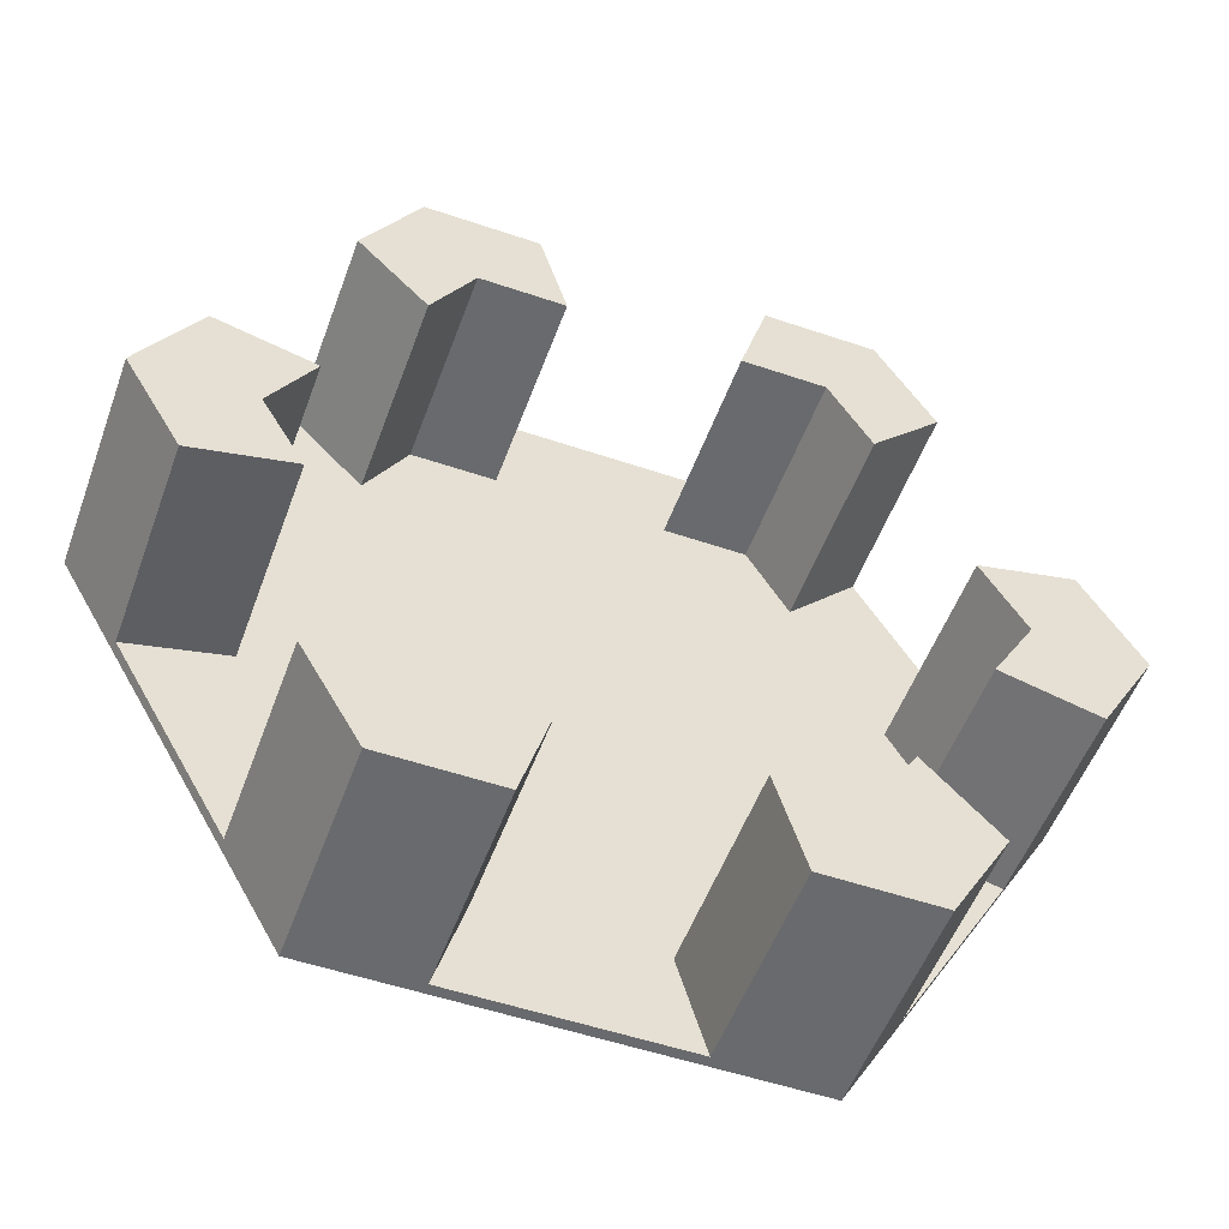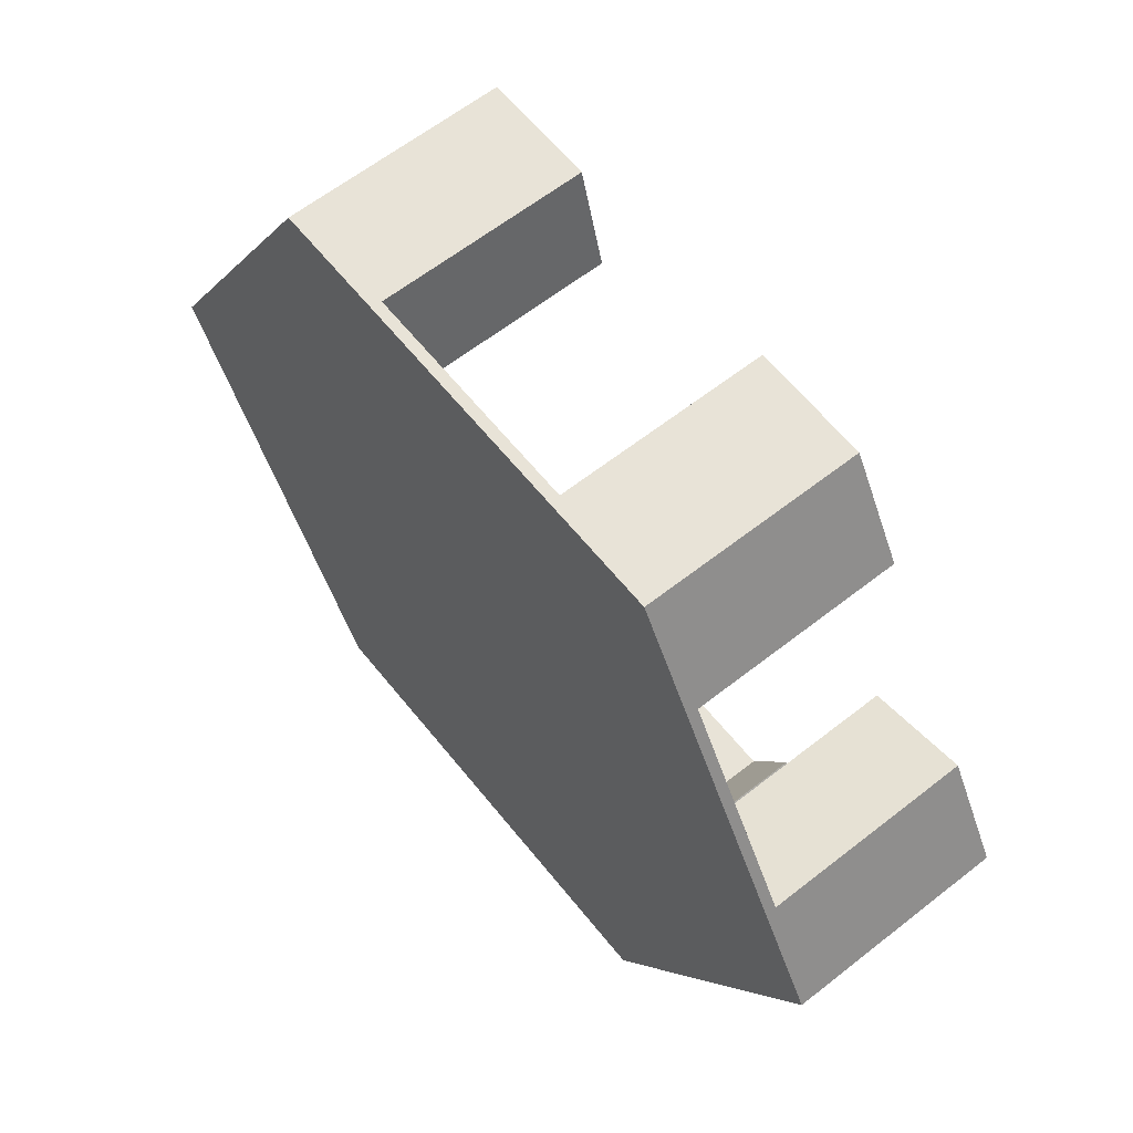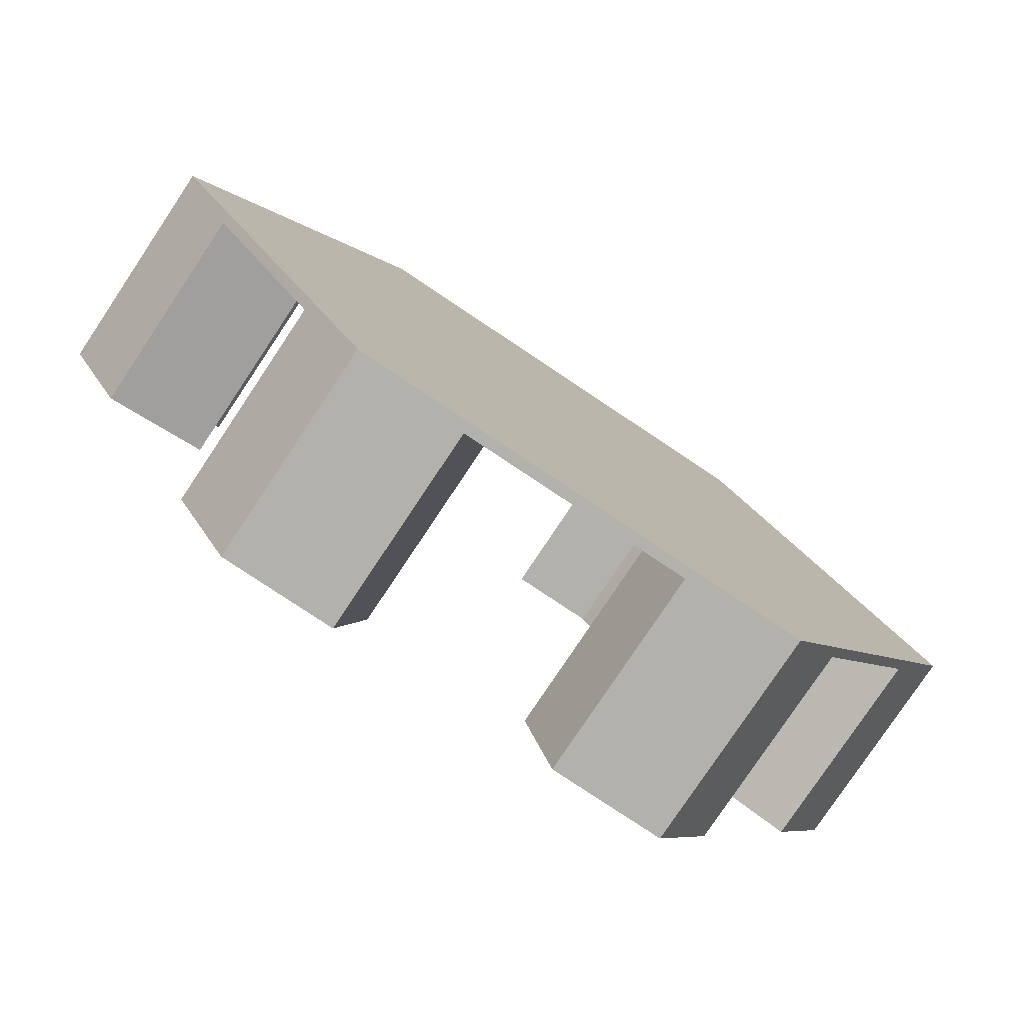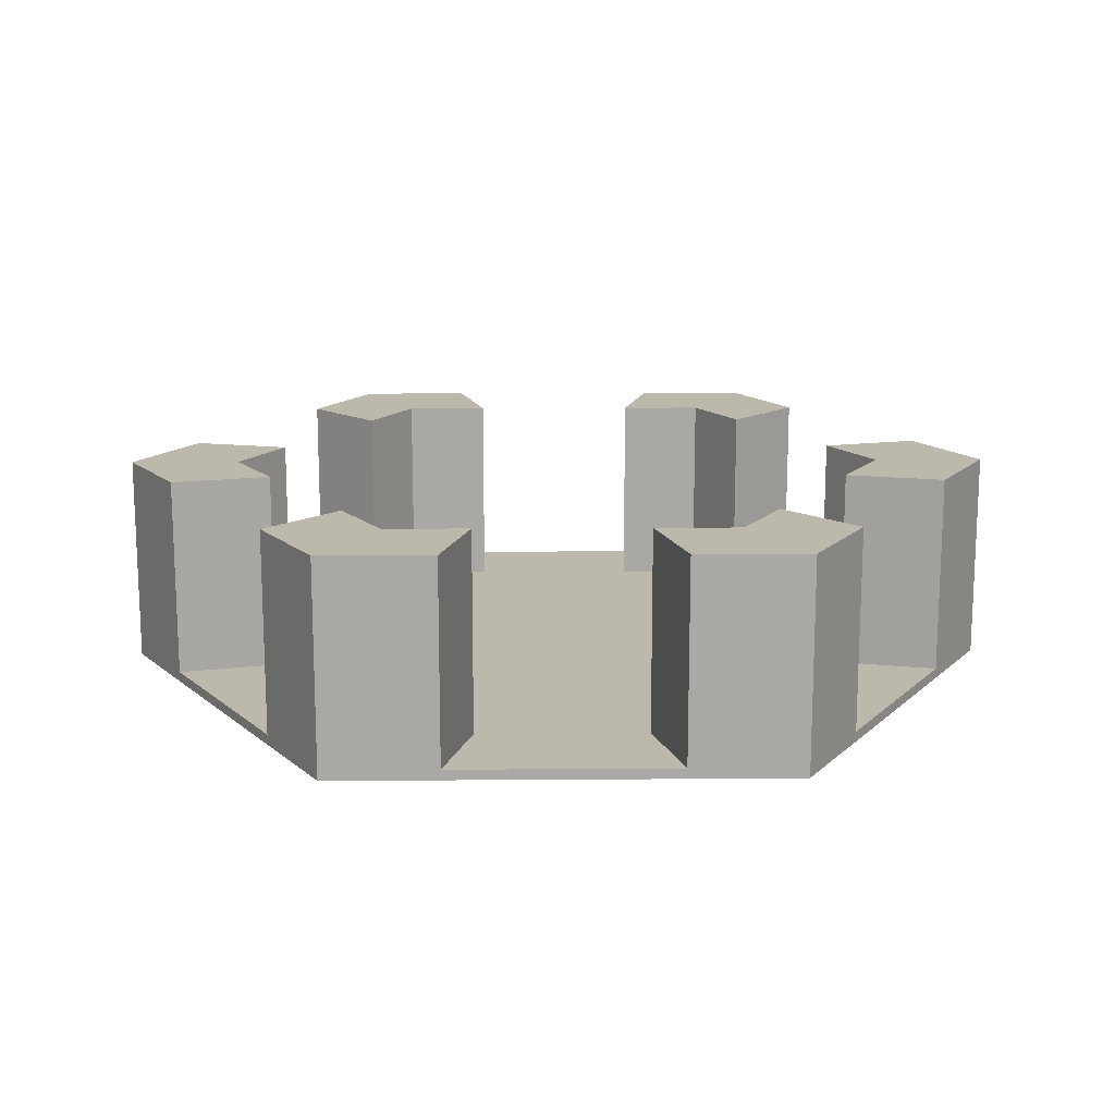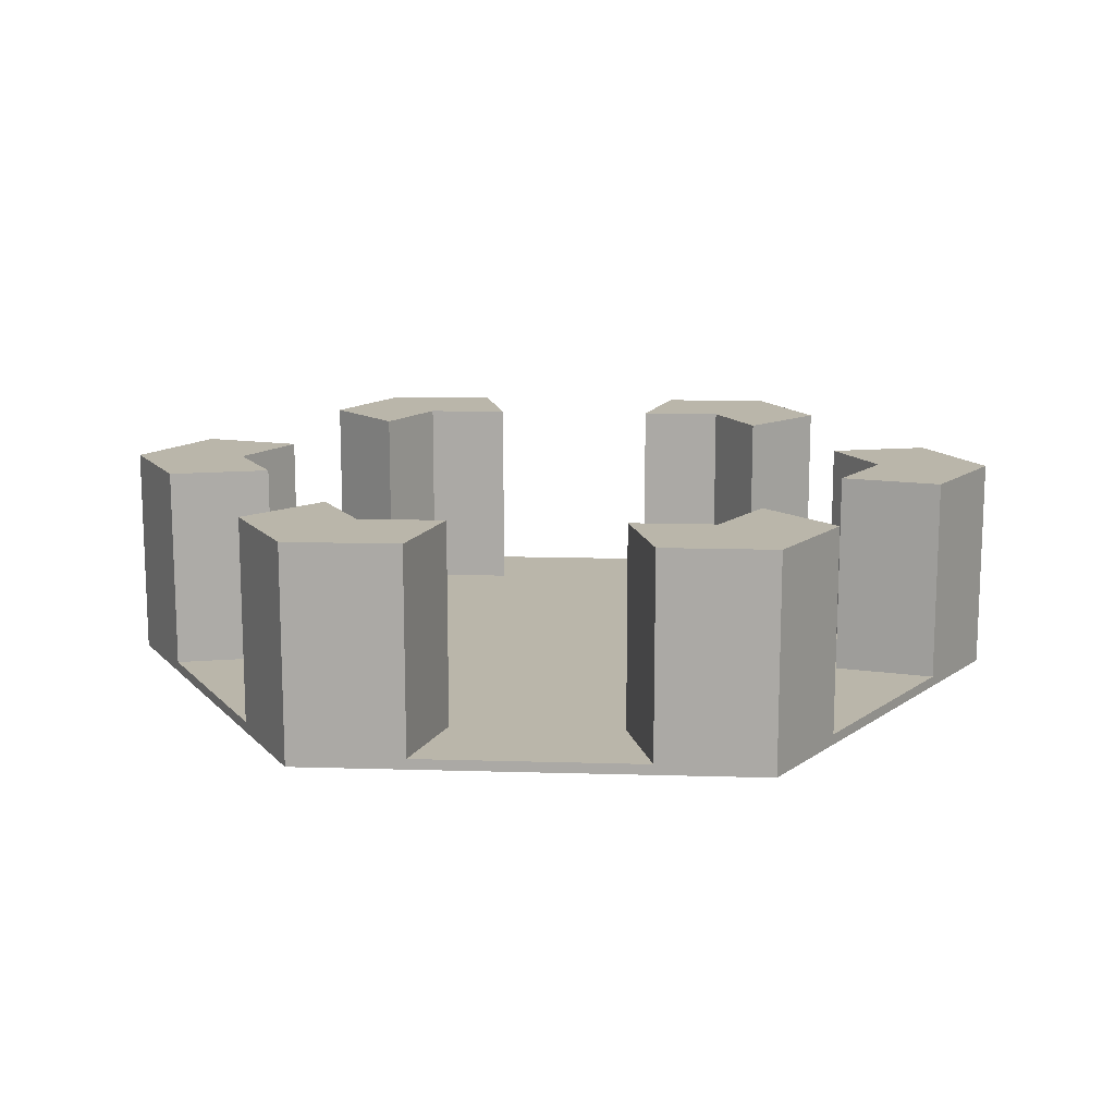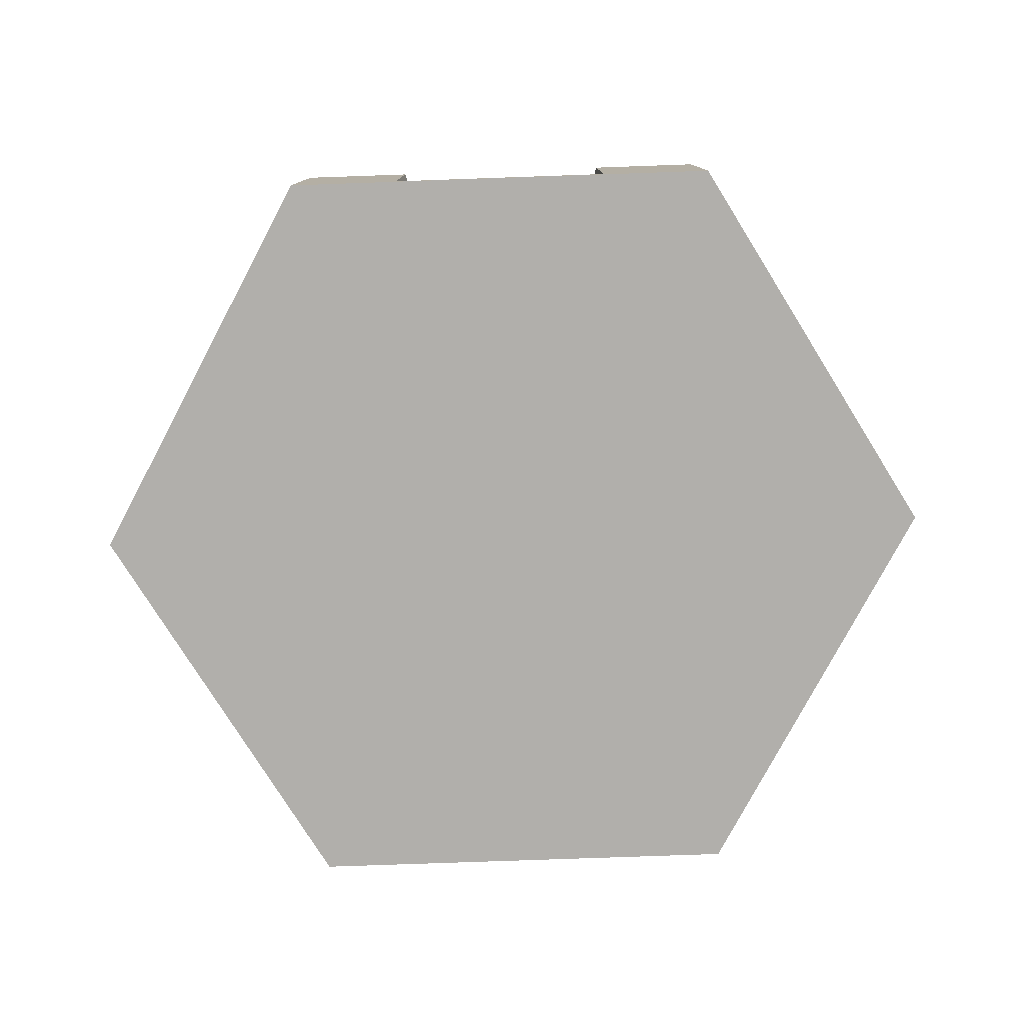
<metadata>
{"format":"obj","ext":"obj","renderer":"f3d","projection":"perspective","resolution":1024,"background":"white","views":[{"elev":-53.1,"azim":160.0,"up":"+Z"},{"elev":61.9,"azim":51.4,"up":"+Z"},{"elev":-79.1,"azim":-33.7,"up":"+Z"},{"elev":14.9,"azim":179.1,"up":"+Y"},{"elev":13.8,"azim":-56.2,"up":"+Y"},{"elev":-78.3,"azim":-58.0,"up":"+Y"}]}
</metadata>
<code>
o Hexagon
v 0.7519 0.01142 -0
v 0.3759 0.01142 -0.6512
v -0.3759 0.01142 -0.6512
v -0.7519 0.01142 0
v -0.3759 0.01142 0.6512
v 0.3759 0.01142 0.6512
v 1 -0.01142 0
v 0.5 -0.01142 -0.866
v -0.5 -0.01142 -0.866
v -1 -0.01142 0
v -0.5 -0.01142 0.866
v 0.5 -0.01142 0.866
v -0.5 0.01142 -0.866
v 0.5 0.01142 0.866
v 1 0.01142 0
v 0.5 0.01142 -0.866
v -1 0.01142 0
v -0.5 0.01142 -0.866
v -0.5 0.01142 0.866
v 0.5 0.01142 0.866
v -0.003102 0.01142 0.866
v -0.003102 -0.01142 0.866
v -0.002332 0.01142 0.6512
v 0.2484 0.01142 0.866
v 0.2484 -0.01142 0.866
v 0.1868 0.01142 0.6512
v -0.2516 0.01142 0.866
v -0.2516 -0.01142 0.866
v -0.1891 0.01142 0.6512
v 0.75 0.01142 0.433
v 0.75 -0.01142 0.433
v 0.5639 0.01142 0.3256
v 0.625 0.01142 0.6495
v 0.625 -0.01142 0.6495
v 0.4699 0.01142 0.4884
v 0.875 0.01142 0.2165
v 0.875 -0.01142 0.2165
v 0.6579 0.01142 0.1628
v 0.75 0.01142 -0.433
v 0.75 -0.01142 -0.433
v 0.5639 0.01142 -0.3256
v 0.8763 0.01142 -0.2143
v 0.8763 -0.01142 -0.2143
v 0.6589 0.01142 -0.1611
v 0.625 0.01142 -0.6495
v 0.625 -0.01142 -0.6495
v 0.4699 0.01142 -0.4884
v 0.6875 0.01142 -0.5413
v 0.6875 -0.01142 -0.5413
v 0.5169 0.01142 -0.407
v 0.8131 0.01142 -0.3236
v 0.8131 -0.01142 -0.3236
v 0.6114 0.01142 -0.2433
v 0.8125 0.01142 0.3248
v 0.8125 -0.01142 0.3248
v 0.6109 0.01142 0.2442
v 0.6868 0.01142 0.5425
v 0.6868 -0.01142 0.5425
v 0.5164 0.01142 0.4079
v 0.1227 0.01142 0.866
v 0.1227 -0.01142 0.866
v 0.09224 0.01142 0.6512
v -0.1273 0.01142 0.866
v -0.1273 -0.01142 0.866
v -0.09574 0.01142 0.6512
v -0.75 0.01142 0.433
v -0.75 -0.01142 0.433
v -0.5639 0.01142 0.3256
v -0.6244 0.01142 0.6506
v -0.6244 -0.01142 0.6506
v -0.4694 0.01142 0.4892
v -0.6872 0.01142 0.5418
v -0.6872 -0.01142 0.5418
v -0.5167 0.01142 0.4074
v -0.875 0.01142 0.2165
v -0.875 -0.01142 0.2165
v -0.6579 0.01142 0.1628
v -0.8125 0.01142 0.3248
v -0.8125 -0.01142 0.3248
v -0.6109 0.01142 0.2442
v -0.75 0.01142 -0.433
v -0.75 -0.01142 -0.433
v -0.5639 0.01142 -0.3256
v -0.875 0.01142 -0.2165
v -0.875 -0.01142 -0.2165
v -0.6579 0.01142 -0.1628
v -0.625 0.01142 -0.6495
v -0.625 -0.01142 -0.6495
v -0.4699 0.01142 -0.4884
v -0.6875 0.01142 -0.5413
v -0.6875 -0.01142 -0.5413
v -0.5169 0.01142 -0.407
v -0.8125 0.01142 -0.3248
v -0.8125 -0.01142 -0.3248
v -0.6109 0.01142 -0.2442
v -0 0.01142 -0.866
v -0 -0.01142 -0.866
v -0 0.01142 -0.6512
v -0.25 0.01142 -0.866
v -0.25 -0.01142 -0.866
v -0.188 0.01142 -0.6512
v -0.125 0.01142 -0.866
v -0.125 -0.01142 -0.866
v -0.09398 0.01142 -0.6512
v 0.25 0.01142 -0.866
v 0.25 -0.01142 -0.866
v 0.188 0.01142 -0.6512
v 0.125 0.01142 -0.866
v 0.125 -0.01142 -0.866
v 0.09398 0.01142 -0.6512
v 0.625 0.4605 -0.6495
v 0.5 0.4605 -0.866
v -0.25 0.4605 -0.866
v -0.5 0.4605 -0.866
v -0.875 0.4605 -0.2165
v -1 0.4605 0
v -0.6244 0.4605 0.6506
v -0.5 0.4605 0.866
v 0.2484 0.4605 0.866
v 0.5 0.4605 0.866
v 0.875 0.4605 0.2165
v 1 0.4605 0
v 0.4699 0.4605 -0.4884
v 0.3759 0.4605 -0.6512
v -0.188 0.4605 -0.6512
v -0.3759 0.4605 -0.6512
v -0.6579 0.4605 -0.1628
v -0.7519 0.4605 0
v -0.4694 0.4605 0.4892
v -0.3759 0.4605 0.6512
v 0.1868 0.4605 0.6512
v 0.3759 0.4605 0.6512
v 0.6579 0.4605 0.1628
v 0.7519 0.4605 -0
v -0.2516 0.4605 0.866
v -0.1891 0.4605 0.6512
v 0.625 0.4605 0.6495
v 0.4699 0.4605 0.4884
v 0.8763 0.4605 -0.2143
v 0.6589 0.4605 -0.1611
v -0.875 0.4605 0.2165
v -0.6579 0.4605 0.1628
v -0.625 0.4605 -0.6495
v -0.4699 0.4605 -0.4884
v 0.25 0.4605 -0.866
v 0.188 0.4605 -0.6512
f 45 46 8 16
f 99 100 9 18
f 84 85 10 17
f 69 70 11 19
f 24 25 12 20
f 36 37 7 15
f 12 25 61 22 64 28 11 70 73 67 79 76 10 85 94 82 91 88 9 100 103 97 109 106 8 46 49 40 52 43 7 37 55 31 58 34
f 3 89 92 83 95 86 4 77 80 68 74 71 5 29 65 23 62 26 6 35 59 32 56 38 1 44 53 41 50 47 2 107 110 98 104 101
f 26 24 119 131
f 107 2 124 146
f 87 89 144 143
f 20 33 137 120
f 1 38 133 134
f 16 105 145 112
f 62 23 21 60
f 63 64 22 21
f 6 26 131 132
f 60 61 25 24
f 19 11 28 27
f 65 29 27 63
f 56 32 30 54
f 57 58 31 30
f 20 12 34 33
f 59 35 33 57
f 89 3 126 144
f 54 55 37 36
f 50 41 39 48
f 51 52 40 39
f 15 7 43 42
f 53 44 42 51
f 5 71 129 130
f 48 49 46 45
f 39 40 49 48
f 47 50 48 45
f 41 53 51 39
f 42 43 52 51
f 30 31 55 54
f 38 56 54 36
f 32 59 57 30
f 33 34 58 57
f 21 22 61 60
f 26 62 60 24
f 23 65 63 21
f 27 28 64 63
f 74 68 66 72
f 78 79 67 66
f 4 86 127 128
f 72 73 70 69
f 66 67 73 72
f 71 74 72 69
f 17 10 76 75
f 80 77 75 78
f 68 80 78 66
f 75 76 79 78
f 95 83 81 93
f 90 91 82 81
f 47 45 111 123
f 93 94 85 84
f 18 9 88 87
f 92 89 87 90
f 83 92 90 81
f 87 88 91 90
f 81 82 94 93
f 86 95 93 84
f 104 98 96 102
f 108 109 97 96
f 18 87 143 114
f 102 103 100 99
f 96 97 103 102
f 101 104 102 99
f 16 8 106 105
f 110 107 105 108
f 98 110 108 96
f 105 106 109 108
f 140 134 122 139
f 146 124 112 145
f 144 126 114 143
f 142 128 116 141
f 136 130 118 135
f 138 132 120 137
f 132 131 119 120
f 134 133 121 122
f 124 123 111 112
f 130 129 117 118
f 128 127 115 116
f 126 125 113 114
f 15 42 139 122
f 45 16 112 111
f 35 6 132 138
f 99 18 114 113
f 17 75 141 116
f 105 107 146 145
f 19 27 135 118
f 44 1 134 140
f 84 17 116 115
f 33 35 138 137
f 69 19 118 117
f 77 4 128 142
f 29 5 130 136
f 42 44 140 139
f 24 20 120 119
f 101 99 113 125
f 36 15 122 121
f 75 77 142 141
f 27 29 136 135
f 86 84 115 127
f 38 36 121 133
f 2 47 123 124
f 3 101 125 126
f 71 69 117 129
l 20 14
l 13 18

</code>
